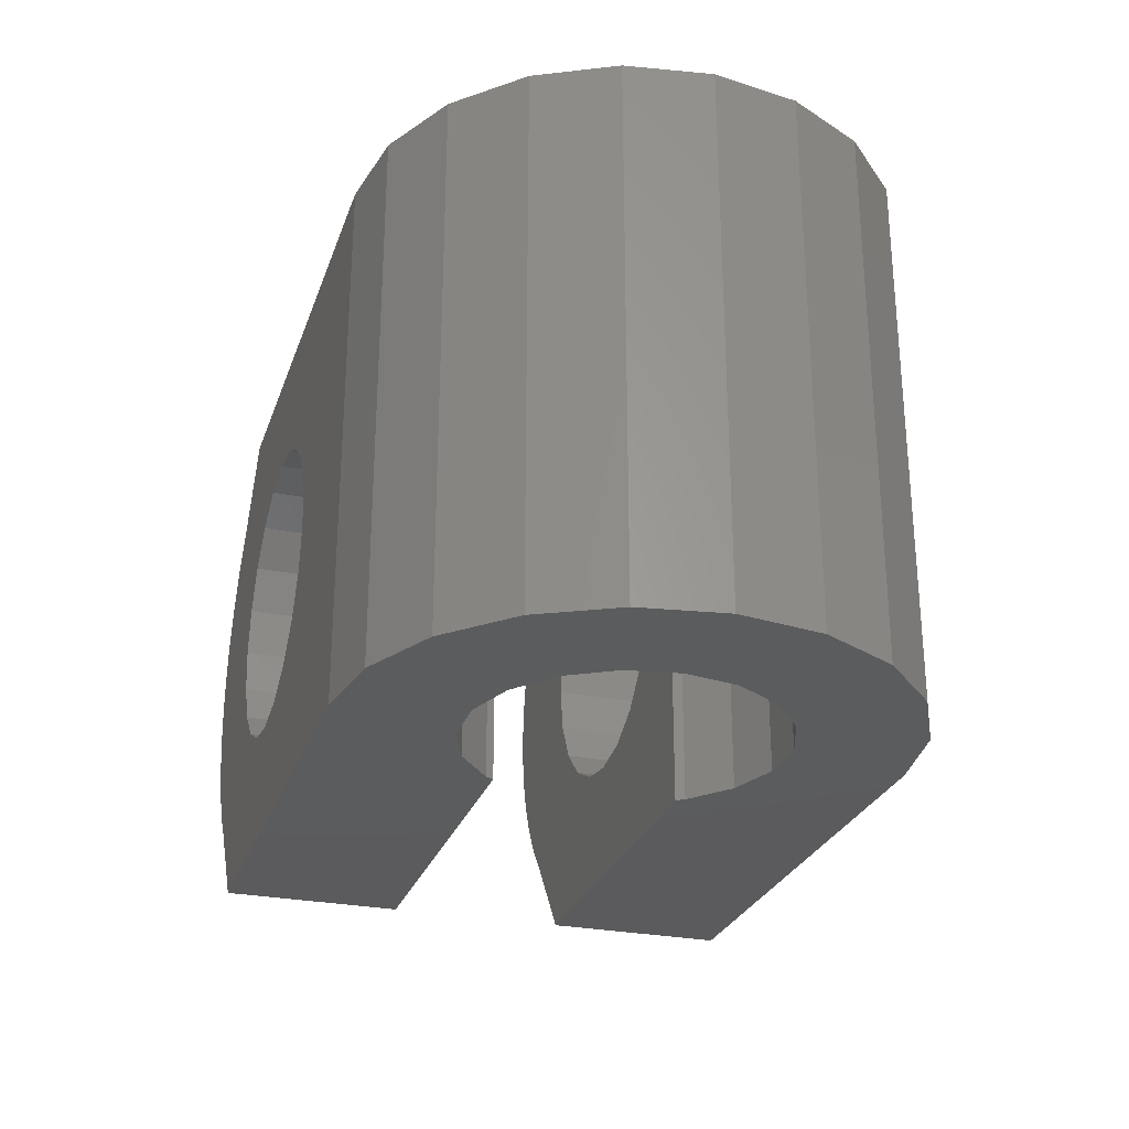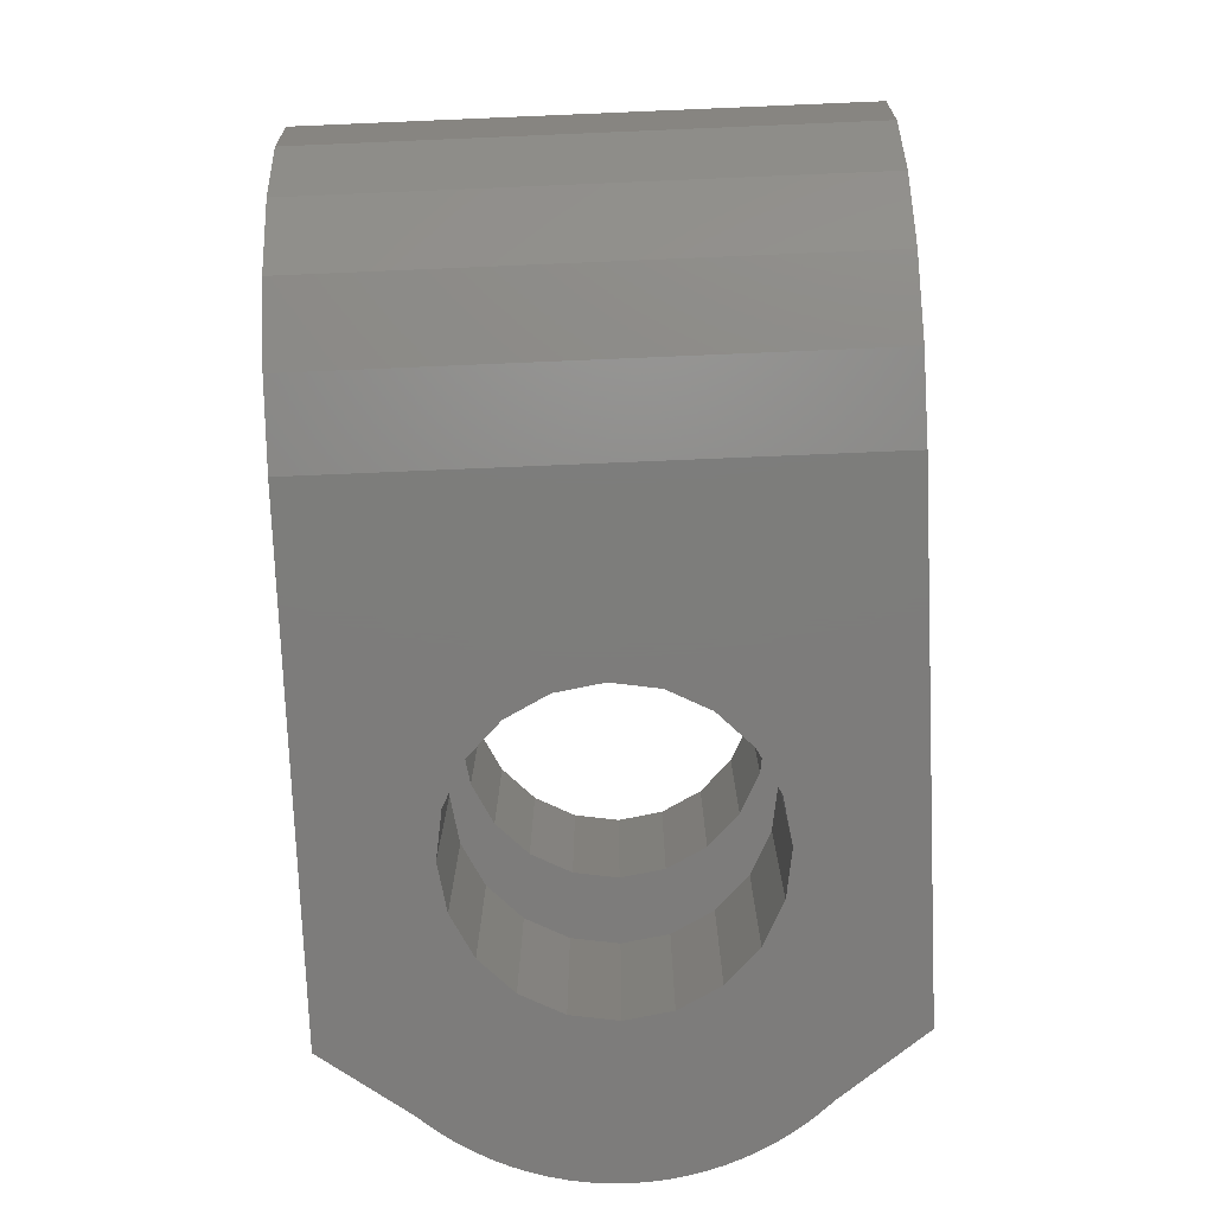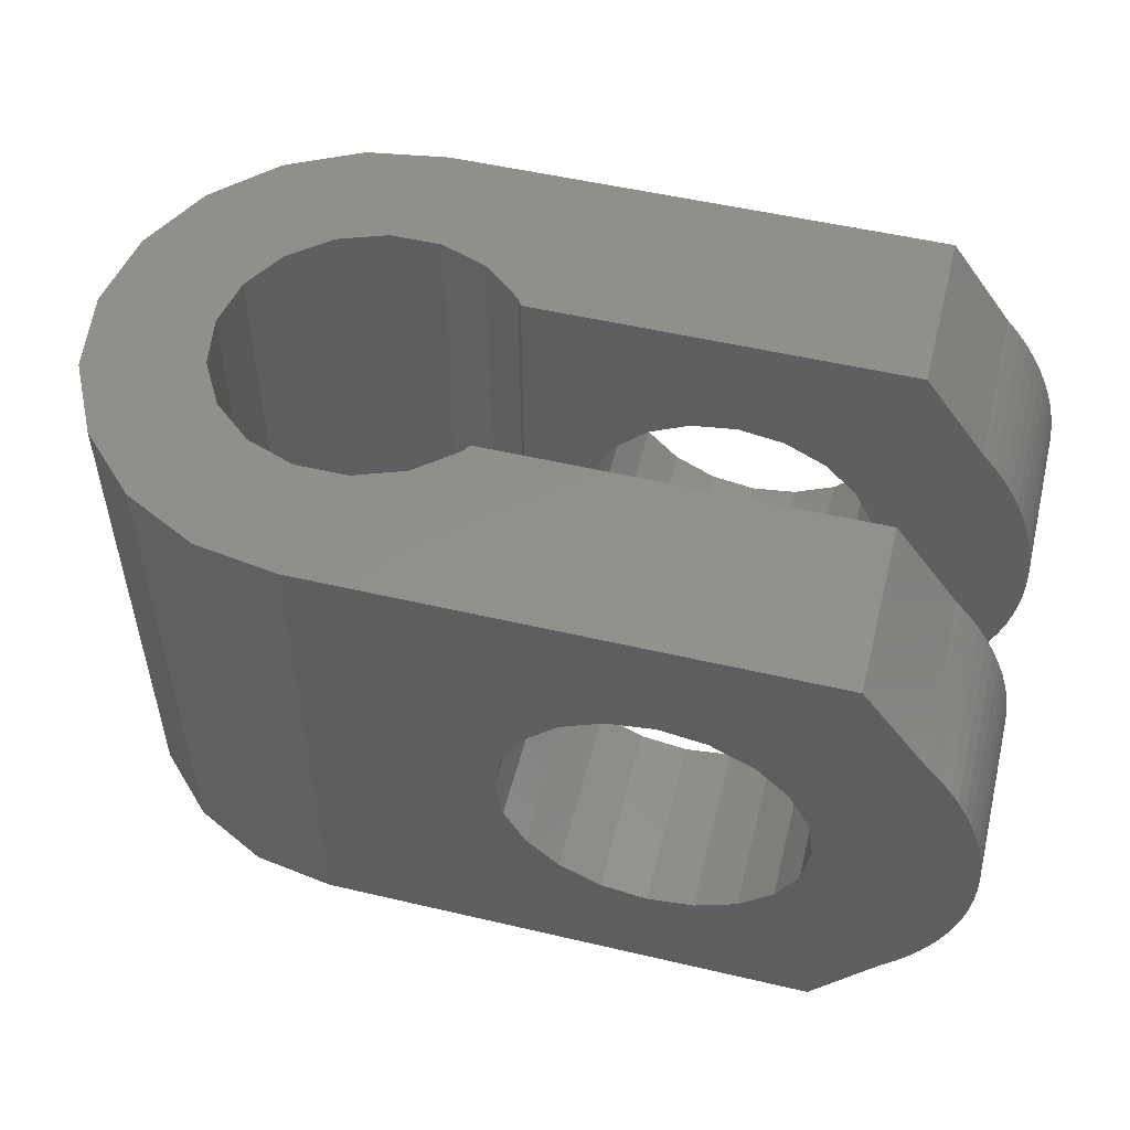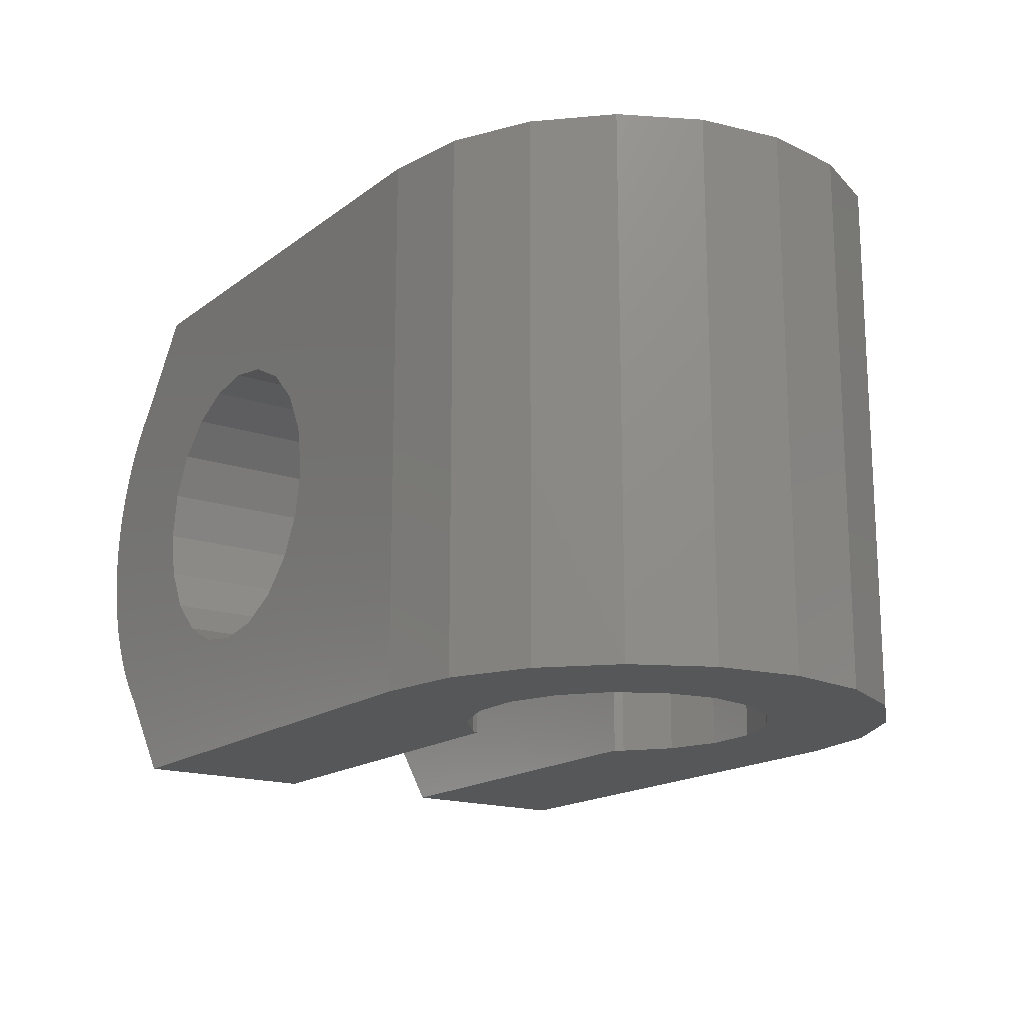
<metadata>
{"format":"stl","ext":"stl","renderer":"f3d","projection":"perspective","resolution":1024,"background":"white","views":[{"elev":-27.4,"azim":-107.2,"up":"+Z"},{"elev":-76.3,"azim":-87.6,"up":"+Y"},{"elev":52.6,"azim":14.1,"up":"+Z"},{"elev":-17.0,"azim":-124.7,"up":"+Z"}]}
</metadata>
<code>
# stl→obj: 301 verts, 606 faces
v -7.55 0 0
v -7.18 2.333 0
v -7.18 -2.333 0
v -6.108 4.438 0
v -4.438 6.108 0
v -2.333 7.18 0
v 0 7.55 0
v 5.608e-15 7.55 0
v 6.675 7.55 0
v 9.95 7.55 0
v 6.675 2.5 0
v 3.256 2.732 0
v 2.125 3.681 0
v 0.738 4.185 0
v 3.39 2.5 0
v -0.738 4.185 0
v -3.994 1.454 0
v -3.256 2.732 0
v -2.125 3.681 0
v -4.25 0 0
v -3.994 -1.454 0
v 6.675 -2.5 0
v 3.256 -2.732 0
v 3.39 -2.5 0
v -3.256 -2.732 0
v -2.125 -3.681 0
v -0.738 -4.185 0
v 9.95 -7.55 0
v 2.125 -3.681 0
v 0.738 -4.185 0
v -2.333 -7.18 0
v 0 -7.55 0
v 6.675 -3.55 0
v 9.95 -3.55 0
v -4.438 -6.108 0
v -6.108 -4.438 0
v -7.55 0 15.1
v -7.18 2.333 15.1
v -7.18 -2.333 15.1
v -6.108 -4.438 15.1
v -4.438 -6.108 15.1
v -2.333 -7.18 15.1
v 0 -7.55 15.1
v 6.675 -7.55 8.882e-16
v 4.86 -7.55 2.48
v 5.408 -7.55 6.237
v 5.2 -7.55 7.55
v 4.774 -7.55 2.572
v 4.46 -7.55 2.954
v 4.172 -7.55 3.355
v 3.912 -7.55 3.775
v 3.786 -7.55 4.011
v 5.456 -7.55 6.142
v 5.408 -7.55 8.863
v 6.012 -7.55 10.05
v 6.952 -7.55 10.99
v 8.137 -7.55 11.59
v 9.45 -7.55 11.8
v 9.842 -7.55 11.74
v 9.95 -7.55 11.88
v 9.95 -7.55 15.1
v 9.95 -7.55 8.882e-16
v 14.22 -7.55 8.882e-16
v 6.675 -2.5 -2.331e-16
v 14.22 -2.5 -2.331e-16
v 16.04 -2.5 12.62
v 9.95 -2.5 15.1
v 14.22 -2.5 15.1
v 3.39 -2.5 15.1
v 16.13 -2.5 12.53
v 16.44 -2.5 12.15
v 16.73 -2.5 11.74
v 16.99 -2.5 11.32
v 17.22 -2.5 10.89
v 17.43 -2.5 10.44
v 17.6 -2.5 9.977
v 17.74 -2.5 9.504
v 17.86 -2.5 9.023
v 17.93 -2.5 8.535
v 11.95 -2.5 10.99
v 17.98 -2.5 8.044
v 12.89 -2.5 10.05
v 18 -2.5 7.55
v 17.98 -2.5 7.056
v 13.49 -2.5 8.863
v 17.93 -2.5 6.565
v 17.86 -2.5 6.077
v 13.7 -2.5 7.55
v 17.6 -2.5 5.123
v 17.43 -2.5 4.661
v 13.49 -2.5 6.237
v 16.99 -2.5 3.775
v 16.73 -2.5 3.355
v 17.22 -2.5 4.211
v 11.95 -2.5 4.112
v 16.04 -2.5 2.48
v 6.952 -2.5 4.112
v 10.76 -2.5 3.508
v 5.408 -2.5 6.237
v 9.45 -2.5 3.3
v 6.012 -2.5 5.052
v 8.137 -2.5 3.508
v 16.44 -2.5 2.954
v 16.13 -2.5 2.572
v 12.89 -2.5 5.052
v 17.74 -2.5 5.596
v 10.76 -2.5 11.59
v 9.45 -2.5 11.8
v 8.137 -2.5 11.59
v 6.952 -2.5 10.99
v 6.012 -2.5 10.05
v 5.408 -2.5 8.863
v 5.2 -2.5 7.55
v 3.256 -2.732 15.1
v 2.125 -3.681 15.1
v 0.738 -4.185 15.1
v -0.738 -4.185 15.1
v -2.125 -3.681 15.1
v -3.256 -2.732 15.1
v -3.994 -1.454 15.1
v -4.25 0 15.1
v -3.994 1.454 15.1
v -3.256 2.732 15.1
v -2.125 3.681 15.1
v -0.738 4.185 15.1
v 0.738 4.185 15.1
v 2.125 3.681 15.1
v 3.256 2.732 15.1
v 3.39 2.5 15.1
v 6.675 2.5 -1.343e-15
v 14.22 2.5 -1.343e-15
v 16.13 2.5 2.572
v 16.04 2.5 2.48
v 16.44 2.5 2.954
v 16.73 2.5 3.355
v 16.99 2.5 3.775
v 17.22 2.5 4.211
v 17.43 2.5 4.661
v 17.6 2.5 5.123
v 17.74 2.5 5.596
v 17.86 2.5 6.077
v 17.93 2.5 6.565
v 17.98 2.5 7.056
v 18 2.5 7.55
v 17.98 2.5 8.044
v 17.93 2.5 8.535
v 11.95 2.5 4.112
v 10.76 2.5 3.508
v 9.45 2.5 3.3
v 8.137 2.5 3.508
v 13.49 2.5 6.237
v 17.74 2.5 9.504
v 17.6 2.5 9.977
v 13.7 2.5 7.55
v 17.43 2.5 10.44
v 17.22 2.5 10.89
v 6.952 2.5 4.112
v 12.89 2.5 10.05
v 16.13 2.5 12.53
v 16.04 2.5 12.62
v 11.95 2.5 10.99
v 14.22 2.5 15.1
v 13.49 2.5 8.863
v 8.137 2.5 11.59
v 9.45 2.5 11.8
v 9.95 2.5 15.1
v 5.2 2.5 7.55
v 5.408 2.5 8.863
v 6.012 2.5 10.05
v 6.952 2.5 10.99
v 6.012 2.5 5.052
v 5.408 2.5 6.237
v 10.76 2.5 11.59
v 16.44 2.5 12.15
v 16.99 2.5 11.32
v 12.89 2.5 5.052
v 17.86 2.5 9.023
v 16.73 2.5 11.74
v 6.675 7.55 -2.465e-15
v 2.9 7.55 7.55
v 2.916 7.55 8.044
v 2.916 7.55 7.056
v 2.965 7.55 8.535
v 3.045 7.55 9.023
v 3.157 7.55 9.504
v 3.301 7.55 9.977
v 3.475 7.55 10.44
v 3.679 7.55 10.89
v 3.912 7.55 11.32
v 4.172 7.55 11.74
v 4.46 7.55 12.15
v 4.774 7.55 12.53
v 4.86 7.55 12.62
v 6.675 7.55 15.1
v 9.45 7.55 11.8
v 14.22 7.55 15.1
v 11.95 7.55 10.99
v 16.04 7.55 12.62
v 9.95 7.55 11.88
v 9.842 7.55 11.74
v 12.89 7.55 10.05
v 16.99 7.55 11.32
v 17.22 7.55 10.89
v 16.13 7.55 12.53
v 16.44 7.55 12.15
v 16.73 7.55 11.74
v 13.49 7.55 8.863
v 17.6 7.55 9.977
v 17.74 7.55 9.504
v 17.43 7.55 10.44
v 13.7 7.55 7.55
v 17.98 7.55 8.044
v 18 7.55 7.55
v 17.86 7.55 9.023
v 17.93 7.55 8.535
v 13.49 7.55 6.237
v 17.86 7.55 6.077
v 17.74 7.55 5.596
v 17.98 7.55 7.056
v 17.93 7.55 6.565
v 12.89 7.55 5.052
v 17.22 7.55 4.211
v 16.99 7.55 3.775
v 17.6 7.55 5.123
v 17.43 7.55 4.661
v 11.95 7.55 4.112
v 16.44 7.55 2.954
v 16.13 7.55 2.572
v 9.95 7.55 3.379
v 16.04 7.55 2.48
v 14.22 7.55 -2.465e-15
v 10.76 7.55 3.508
v 16.73 7.55 3.355
v 5.408 7.55 6.237
v 5.2 7.55 7.55
v 10.76 7.55 11.59
v 9.95 7.55 11.72
v 8.137 7.55 11.59
v 5.408 7.55 8.863
v 6.012 7.55 10.05
v 6.952 7.55 10.99
v 3.786 7.55 4.011
v 5.456 7.55 6.142
v 3.679 7.55 4.211
v 3.475 7.55 4.661
v 3.301 7.55 5.123
v 3.157 7.55 5.596
v 3.045 7.55 6.077
v 2.965 7.55 6.565
v 5.608e-15 7.55 15.1
v 9.95 7.55 15.1
v 6.012 7.55 5.052
v 6.952 7.55 4.112
v 8.137 7.55 3.508
v 9.45 7.55 3.3
v 0 7.55 15.1
v -2.333 7.18 15.1
v -4.438 6.108 15.1
v -6.108 4.438 15.1
v 6.675 -7.55 15.1
v 6.675 -3.55 15.1
v 9.95 -3.55 15.1
v 10.76 -7.55 11.59
v 11.95 -7.55 10.99
v 14.22 -7.55 15.1
v 6.012 -7.55 5.052
v 10.76 -7.55 3.508
v 9.45 -7.55 3.3
v 11.95 -7.55 4.112
v 16.04 -7.55 2.48
v 16.13 -7.55 2.572
v 12.89 -7.55 5.052
v 16.99 -7.55 3.775
v 17.22 -7.55 4.211
v 16.73 -7.55 3.355
v 16.44 -7.55 2.954
v 13.49 -7.55 6.237
v 17.74 -7.55 5.596
v 17.86 -7.55 6.077
v 17.6 -7.55 5.123
v 17.43 -7.55 4.661
v 13.7 -7.55 7.55
v 18 -7.55 7.55
v 17.98 -7.55 8.044
v 17.98 -7.55 7.056
v 17.93 -7.55 6.565
v 13.49 -7.55 8.863
v 17.74 -7.55 9.504
v 17.6 -7.55 9.977
v 17.86 -7.55 9.023
v 17.93 -7.55 8.535
v 12.89 -7.55 10.05
v 16.99 -7.55 11.32
v 16.73 -7.55 11.74
v 17.22 -7.55 10.89
v 17.43 -7.55 10.44
v 16.44 -7.55 12.15
v 16.13 -7.55 12.53
v 16.04 -7.55 12.62
v 8.137 -7.55 3.508
v 6.952 -7.55 4.112
f 1 2 3
f 3 2 4
f 3 4 5
f 3 5 6
f 3 6 7
f 3 7 8
f 9 8 10
f 11 12 13
f 14 8 9
f 11 15 12
f 14 9 13
f 16 8 14
f 17 3 18
f 19 8 16
f 18 8 19
f 3 8 18
f 20 3 17
f 21 3 20
f 22 23 24
f 3 21 25
f 25 26 3
f 26 27 3
f 27 28 3
f 29 22 30
f 31 3 32
f 23 22 29
f 22 33 30
f 33 34 30
f 30 34 28
f 30 28 27
f 3 28 32
f 3 31 35
f 3 35 36
f 11 13 9
f 1 37 2
f 2 37 38
f 1 3 37
f 37 3 39
f 3 36 39
f 39 36 40
f 40 36 35
f 41 40 35
f 41 35 31
f 42 41 31
f 42 31 32
f 43 42 32
f 44 32 28
f 45 32 44
f 46 47 43
f 48 32 45
f 49 32 48
f 50 32 49
f 51 32 50
f 52 32 51
f 43 32 52
f 43 53 46
f 54 43 47
f 55 43 54
f 56 43 55
f 57 43 56
f 58 43 57
f 59 43 58
f 60 43 59
f 61 43 60
f 62 44 28
f 52 53 43
f 62 28 34
f 63 44 62
f 63 62 34
f 34 33 64
f 34 64 65
f 34 65 63
f 64 33 22
f 66 67 68
f 69 67 66
f 69 66 70
f 70 71 69
f 69 71 72
f 69 72 73
f 69 73 74
f 69 74 75
f 69 75 76
f 69 76 77
f 69 77 78
f 69 78 79
f 80 79 81
f 82 83 84
f 85 86 87
f 82 86 85
f 88 89 90
f 85 89 88
f 91 92 93
f 88 94 92
f 88 92 91
f 95 96 65
f 97 65 64
f 69 64 22
f 69 22 24
f 95 65 98
f 69 99 64
f 98 65 100
f 99 101 64
f 102 65 97
f 101 97 64
f 91 103 104
f 105 96 95
f 91 93 103
f 88 90 94
f 85 87 106
f 82 84 86
f 80 81 83
f 107 79 80
f 108 69 107
f 69 79 107
f 109 69 108
f 80 83 82
f 110 69 109
f 85 106 89
f 111 69 110
f 69 111 112
f 69 112 113
f 69 113 99
f 100 65 102
f 91 104 96
f 91 96 105
f 69 24 114
f 114 24 23
f 114 23 115
f 115 23 29
f 115 29 116
f 116 29 30
f 116 30 117
f 117 30 27
f 117 27 118
f 118 27 26
f 118 26 119
f 119 26 25
f 120 119 25
f 21 120 25
f 121 120 21
f 20 121 21
f 17 122 121
f 20 17 121
f 18 123 122
f 17 18 122
f 19 124 123
f 18 19 123
f 16 125 124
f 19 16 124
f 14 126 125
f 16 14 125
f 13 127 126
f 14 13 126
f 12 128 127
f 13 12 127
f 129 128 15
f 15 128 12
f 11 130 131
f 132 11 133
f 133 11 131
f 134 11 132
f 135 11 134
f 136 11 135
f 137 11 136
f 138 11 137
f 139 11 138
f 140 11 139
f 141 11 140
f 142 11 141
f 143 11 142
f 144 11 143
f 145 11 144
f 146 11 145
f 147 11 146
f 147 148 11
f 148 149 11
f 149 150 11
f 151 152 153
f 154 155 156
f 154 151 155
f 150 157 11
f 158 159 160
f 161 158 162
f 158 163 159
f 15 11 129
f 164 165 166
f 129 167 168
f 129 169 166
f 129 168 169
f 169 170 166
f 171 172 11
f 166 165 162
f 165 173 162
f 173 161 162
f 162 158 160
f 159 163 174
f 175 154 156
f 155 151 153
f 152 176 177
f 177 147 146
f 176 147 177
f 151 176 152
f 171 11 157
f 129 172 167
f 129 11 172
f 170 164 166
f 163 178 174
f 163 175 178
f 163 154 175
f 11 9 130
f 130 9 179
f 180 181 182
f 182 181 183
f 182 183 184
f 182 184 185
f 182 185 186
f 182 186 187
f 182 187 188
f 182 188 189
f 182 189 190
f 182 190 191
f 182 191 192
f 182 192 193
f 182 193 194
f 195 194 196
f 197 196 198
f 195 199 200
f 201 202 203
f 197 204 205
f 197 206 202
f 207 208 209
f 201 210 208
f 201 208 207
f 211 212 213
f 207 214 215
f 207 215 212
f 207 212 211
f 216 217 218
f 211 219 220
f 211 220 217
f 211 217 216
f 221 222 223
f 216 224 225
f 216 225 222
f 226 227 228
f 221 227 226
f 229 230 231
f 10 231 179
f 226 230 232
f 229 231 10
f 232 230 229
f 226 228 230
f 216 222 221
f 221 223 233
f 216 218 224
f 211 213 219
f 234 182 235
f 207 209 214
f 201 203 210
f 197 198 204
f 236 196 197
f 195 196 199
f 237 196 236
f 199 196 237
f 238 194 195
f 239 182 240
f 241 194 238
f 182 194 241
f 182 241 240
f 235 182 239
f 197 205 206
f 197 202 201
f 242 182 243
f 221 233 227
f 182 242 244
f 182 244 245
f 182 245 246
f 182 246 247
f 182 247 248
f 182 248 249
f 10 179 9
f 243 182 234
f 194 250 251
f 193 250 194
f 192 250 193
f 191 250 192
f 190 250 191
f 189 250 190
f 188 250 189
f 187 250 188
f 252 10 242
f 8 250 186
f 8 186 185
f 8 185 184
f 8 184 183
f 8 183 181
f 8 181 180
f 8 180 182
f 8 182 249
f 8 249 248
f 8 248 247
f 8 247 246
f 8 246 245
f 8 245 244
f 8 244 242
f 8 242 10
f 253 10 252
f 254 10 253
f 255 10 254
f 10 255 229
f 186 250 187
f 243 252 242
f 7 256 8
f 8 256 250
f 6 257 7
f 7 257 256
f 5 258 6
f 6 258 257
f 4 259 5
f 5 259 258
f 2 38 4
f 4 38 259
f 38 37 39
f 41 38 40
f 40 38 39
f 42 38 41
f 43 38 42
f 119 38 43
f 260 114 115
f 67 69 261
f 61 260 43
f 120 121 38
f 115 116 260
f 128 166 127
f 67 261 262
f 129 166 128
f 260 116 43
f 116 117 43
f 117 118 43
f 118 119 43
f 119 120 38
f 123 38 122
f 124 38 123
f 125 38 124
f 251 38 125
f 251 125 126
f 166 126 127
f 251 126 166
f 250 38 251
f 256 38 250
f 257 38 256
f 258 38 257
f 259 38 258
f 121 122 38
f 260 69 114
f 260 261 69
f 53 52 51
f 49 53 50
f 50 53 51
f 263 264 265
f 48 53 49
f 45 53 48
f 44 53 45
f 266 53 44
f 267 268 63
f 269 270 271
f 269 267 270
f 272 273 274
f 272 275 273
f 272 276 275
f 272 269 276
f 277 278 279
f 277 280 278
f 277 281 280
f 277 272 281
f 282 283 284
f 282 285 283
f 282 286 285
f 282 277 286
f 287 288 289
f 287 290 288
f 287 291 290
f 287 282 291
f 292 293 294
f 292 295 293
f 292 296 295
f 60 59 265
f 264 297 298
f 260 61 265
f 61 60 265
f 264 298 299
f 59 263 265
f 265 264 299
f 297 292 294
f 296 287 289
f 291 282 284
f 286 277 279
f 281 272 274
f 276 269 271
f 270 267 63
f 63 268 44
f 268 300 44
f 300 301 44
f 301 266 44
f 264 292 297
f 292 287 296
f 107 263 108
f 108 263 59
f 108 59 58
f 108 58 109
f 109 58 57
f 109 57 110
f 110 57 56
f 111 110 56
f 55 111 56
f 112 111 55
f 54 112 55
f 113 112 54
f 47 113 54
f 46 99 113
f 47 46 113
f 53 266 101
f 46 53 99
f 99 53 101
f 270 63 65
f 96 270 65
f 271 270 96
f 104 271 96
f 276 271 104
f 103 276 104
f 275 276 103
f 93 275 103
f 273 275 93
f 92 273 93
f 274 273 92
f 94 274 92
f 281 274 94
f 90 281 94
f 280 281 90
f 89 280 90
f 278 280 89
f 106 278 89
f 279 278 106
f 87 279 106
f 286 279 87
f 86 286 87
f 285 286 86
f 84 285 86
f 283 285 84
f 83 283 84
f 81 284 283
f 83 81 283
f 79 291 284
f 81 79 284
f 78 290 291
f 79 78 291
f 77 288 290
f 78 77 290
f 76 289 288
f 77 76 288
f 75 296 289
f 76 75 289
f 74 295 296
f 75 74 296
f 73 293 295
f 74 73 295
f 72 294 293
f 73 72 293
f 71 297 294
f 72 71 294
f 70 298 297
f 71 70 297
f 66 299 298
f 70 66 298
f 68 265 299
f 66 68 299
f 261 260 265
f 262 261 265
f 68 262 265
f 67 262 68
f 80 264 107
f 107 264 263
f 82 292 80
f 80 292 264
f 85 287 82
f 82 287 292
f 88 282 85
f 85 282 287
f 88 91 282
f 282 91 277
f 91 105 277
f 277 105 272
f 105 95 272
f 272 95 269
f 269 95 98
f 267 269 98
f 267 98 100
f 268 267 100
f 268 100 102
f 300 268 102
f 300 102 97
f 301 300 97
f 301 97 101
f 266 301 101
f 196 194 251
f 166 162 251
f 162 196 251
f 196 162 160
f 198 196 160
f 198 160 159
f 204 198 159
f 204 159 174
f 205 204 174
f 205 174 178
f 206 205 178
f 206 178 175
f 202 206 175
f 202 175 156
f 203 202 156
f 203 156 155
f 210 203 155
f 210 155 153
f 208 210 153
f 208 153 152
f 209 208 152
f 209 152 177
f 214 209 177
f 214 177 146
f 215 214 146
f 215 146 145
f 212 215 145
f 212 145 144
f 213 212 144
f 144 143 219
f 213 144 219
f 143 142 220
f 219 143 220
f 142 141 217
f 220 142 217
f 141 140 218
f 217 141 218
f 140 139 224
f 218 140 224
f 139 138 225
f 224 139 225
f 138 137 222
f 225 138 222
f 137 136 223
f 222 137 223
f 136 135 233
f 223 136 233
f 135 134 227
f 233 135 227
f 134 132 228
f 227 134 228
f 132 133 230
f 228 132 230
f 133 131 231
f 230 133 231
f 130 179 131
f 131 179 231
f 235 239 168
f 167 235 168
f 172 234 235
f 167 172 235
f 171 252 243
f 234 171 243
f 234 172 171
f 157 253 252
f 171 157 252
f 150 254 253
f 157 150 253
f 149 255 254
f 150 149 254
f 148 232 229
f 255 148 229
f 255 149 148
f 147 226 232
f 148 147 232
f 221 226 176
f 176 226 147
f 216 221 151
f 151 221 176
f 211 216 154
f 154 216 151
f 211 154 207
f 207 154 163
f 207 163 201
f 201 163 158
f 201 158 197
f 197 158 161
f 197 161 236
f 236 161 173
f 200 173 195
f 237 236 173
f 237 173 200
f 173 165 195
f 195 165 238
f 238 165 164
f 238 164 241
f 241 164 170
f 240 241 170
f 169 240 170
f 239 240 169
f 168 239 169
f 237 200 199

</code>
